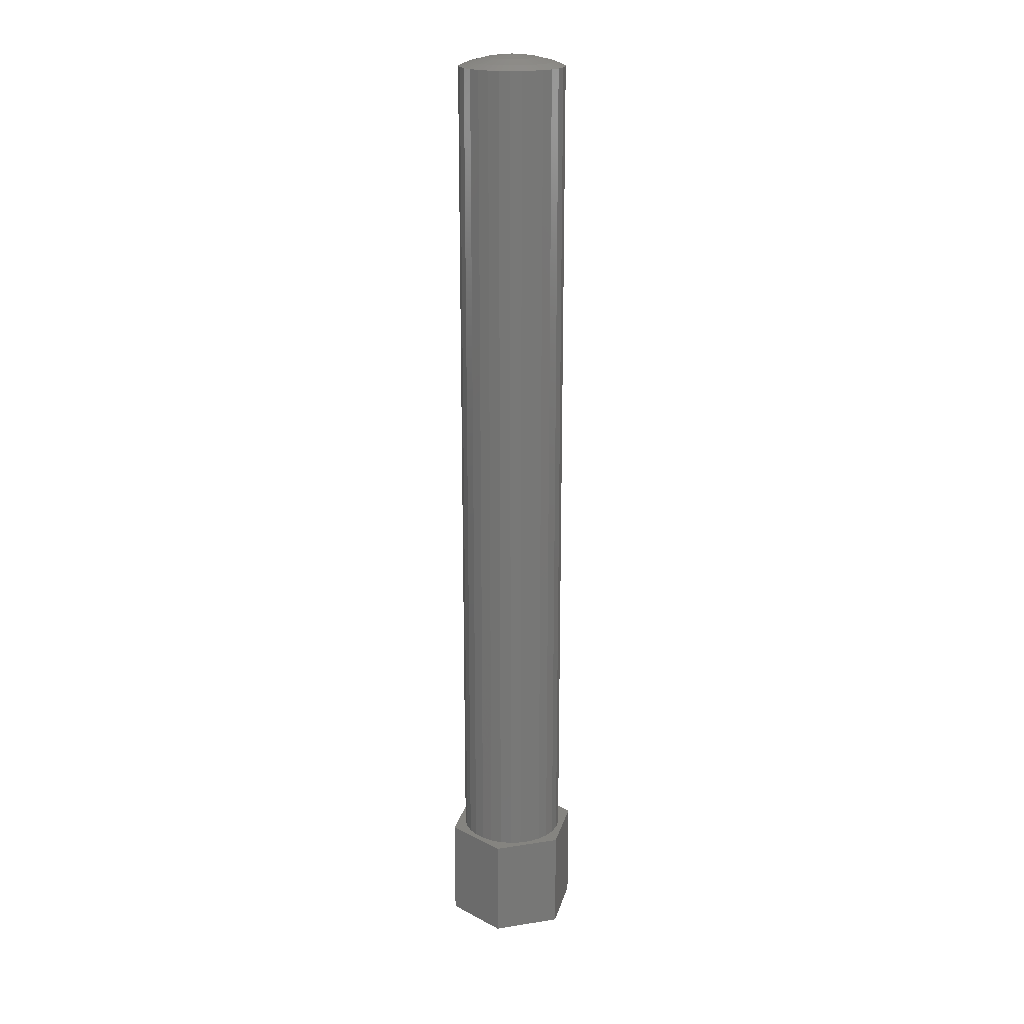
<metadata>
{"format":"stl","ext":"stl","renderer":"f3d","projection":"perspective","resolution":1024,"background":"white","views":[{"elev":19.9,"azim":-136.3,"up":"+Z"}]}
</metadata>
<code>
# stl→obj: 410 verts, 816 faces
v -4.61 0 0
v -2.305 3.992 0
v -2.305 -3.992 0
v -0.3863 1.189 0
v 2.305 3.992 0
v 1.223 -0.2599 0
v 4.61 0 0
v 2.305 -3.992 0
v -1.25 0 0
v -1.223 -0.2599 0
v -1.142 -0.5084 0
v -1.011 -0.7347 0
v -0.8364 -0.9289 0
v 0.625 -1.083 0
v 0.3863 -1.189 0
v -0.625 -1.083 0
v -0.3863 -1.189 0
v -0.1307 -1.243 0
v 0.1307 -1.243 0
v 0.8364 -0.9289 0
v 1.011 -0.7347 0
v 0.625 1.083 0
v 0.8364 0.9289 0
v 1.25 0 0
v 1.223 0.2599 0
v 1.142 -0.5084 0
v 1.142 0.5084 0
v 1.011 0.7347 0
v 0.1307 1.243 0
v 0.3863 1.189 0
v -0.1307 1.243 0
v -0.625 1.083 0
v -0.8364 0.9289 0
v -1.011 0.7347 0
v -1.142 0.5084 0
v -1.223 0.2599 0
v -4.61 0 7
v -2.305 3.992 7
v -2.305 -3.992 7
v 2.305 -3.992 7
v 4.61 0 7
v 2.305 3.992 7
v -1.223 0.2599 15
v -1.25 0 15
v -1.223 -0.2599 15
v -1.142 0.5084 15
v -1.011 0.7347 15
v -0.8364 0.9289 15
v -0.625 1.083 15
v -0.3863 1.189 15
v -0.1307 1.243 15
v 0.1307 1.243 15
v 0.3863 1.189 15
v 0.625 1.083 15
v 0.8364 0.9289 15
v 1.011 0.7347 15
v 1.142 0.5084 15
v 1.223 0.2599 15
v 1.25 0 15
v 1.223 -0.2599 15
v 1.142 -0.5084 15
v 1.011 -0.7347 15
v 0.8364 -0.9289 15
v 0.625 -1.083 15
v 0.3863 -1.189 15
v 0.1307 -1.243 15
v -0.1307 -1.243 15
v -0.3863 -1.189 15
v -0.625 -1.083 15
v -0.8364 -0.9289 15
v -1.011 -0.7347 15
v -1.142 -0.5084 15
v -3.289 -1.464 7
v -3.6 0 7
v -3.521 -0.7485 7
v -3.521 0.7485 7
v -2.912 2.116 7
v -2.409 2.675 7
v -3.289 1.464 7
v -1.8 3.118 7
v -2.912 -2.116 7
v -0.3763 3.58 7
v -1.112 3.424 7
v 3.521 0.7485 7
v 3.6 0 7
v 3.289 -1.464 7
v 2.912 -2.116 7
v 0.3763 3.58 7
v 1.112 3.424 7
v 1.8 3.118 7
v 3.289 1.464 7
v 2.409 2.675 7
v 2.912 2.116 7
v 1.8 -3.118 7
v 1.112 -3.424 7
v -1.8 -3.118 7
v -2.409 -2.675 7
v 3.521 -0.7485 7
v 2.409 -2.675 7
v 0.3763 -3.58 7
v -0.3763 -3.58 7
v -1.112 -3.424 7
v -3.6 0 64
v -3.525 -0.717 64
v -3.521 -0.7485 64
v -3.553 -0.4488 64.01
v -3.565 -0.3367 64.01
v -3.295 -1.444 64
v -3.289 -1.464 64
v -3.515 -0.7686 64
v -3.508 -0.7895 64
v -3.37 -1.214 64.01
v -3.475 -0.8921 64.01
v -3.335 -1.321 64.01
v -3.273 -1.492 64
v -2.912 -2.116 64
v -3.194 -1.629 64.01
v -2.968 -2.021 64
v -3.138 -1.725 64.01
v -2.43 -2.652 64
v -2.409 -2.675 64
v -2.61 -2.451 64.01
v -2.686 -2.368 64.01
v -2.392 -2.688 64
v -1.817 -3.105 64
v -1.8 -3.118 64
v -2.013 -2.963 64.01
v -2.287 -2.764 64.01
v -2.374 -2.701 64
v -1.922 -3.029 64.01
v -1.771 -3.131 64
v -1.525 -3.24 64.01
v -1.626 -3.195 64.01
v -1.213 -3.379 64
v -1.112 -3.424 64
v -0.4073 -3.574 64
v -0.3763 -3.58 64
v -0.7813 -3.494 64.01
v -0.671 -3.518 64.01
v -0.3551 -3.58 64
v 0.3551 -3.58 64
v 0.3763 -3.58 64
v 0.2253 -3.58 64.01
v -0.2253 -3.58 64.01
v -0.3332 -3.58 64
v 0.4073 -3.574 64
v 0.671 -3.518 64.01
v 0.5622 -3.541 64.01
v 1.005 -3.447 64
v 1.112 -3.424 64
v 1.771 -3.131 64
v 1.8 -3.118 64
v 1.422 -3.286 64.01
v 1.525 -3.24 64.01
v 1.817 -3.105 64
v 2.392 -2.688 64
v 2.409 -2.675 64
v 2.196 -2.83 64.01
v 1.922 -3.029 64.01
v 1.835 -3.092 64
v 2.287 -2.764 64.01
v 2.43 -2.652 64
v 2.61 -2.451 64.01
v 2.536 -2.534 64.01
v 2.839 -2.198 64
v 2.912 -2.116 64
v 3.273 -1.492 64
v 3.289 -1.464 64
v 3.082 -1.823 64.01
v 3.138 -1.725 64.01
v 3.295 -1.444 64
v 3.515 -0.7686 64
v 3.521 -0.7485 64
v 3.44 -0.9991 64.01
v 3.335 -1.321 64.01
v 3.302 -1.423 64
v 3.475 -0.8921 64.01
v 3.525 -0.717 64
v 3.553 -0.4488 64.01
v 3.541 -0.5595 64.01
v 3.588 -0.1096 64
v 3.6 0 64
v 3.521 0.7485 64
v 3.553 0.4488 64.01
v 3.525 0.717 64
v 3.565 0.3367 64.01
v 3.289 1.464 64
v 3.335 1.321 64.01
v 3.295 1.444 64
v 3.37 1.214 64.01
v 3.475 0.8921 64.01
v 3.508 0.7895 64
v 3.515 0.7686 64
v 2.912 2.116 64
v 3.138 1.725 64.01
v 2.968 2.021 64
v 3.194 1.629 64.01
v 3.273 1.492 64
v 2.409 2.675 64
v 2.61 2.451 64.01
v 2.43 2.652 64
v 2.686 2.368 64.01
v 1.8 3.118 64
v 1.817 3.105 64
v 1.922 3.029 64.01
v 2.013 2.963 64.01
v 2.287 2.764 64.01
v 2.374 2.701 64
v 2.392 2.688 64
v 1.112 3.424 64
v 1.213 3.379 64
v 1.525 3.24 64.01
v 1.626 3.195 64.01
v 1.771 3.131 64
v 0.3763 3.58 64
v 0.4073 3.574 64
v 0.671 3.518 64.01
v 0.7813 3.494 64.01
v -0.3763 3.58 64
v -0.3551 3.58 64
v -0.2253 3.58 64.01
v 0.2253 3.58 64.01
v 0.3332 3.58 64
v 0.3551 3.58 64
v -1.112 3.424 64
v -1.005 3.447 64
v -0.671 3.518 64.01
v -0.5622 3.541 64.01
v -0.4073 3.574 64
v -1.8 3.118 64
v -1.771 3.131 64
v -1.525 3.24 64.01
v -1.422 3.286 64.01
v -2.409 2.675 64
v -2.392 2.688 64
v -2.287 2.764 64.01
v -2.196 2.83 64.01
v -1.922 3.029 64.01
v -1.835 3.092 64
v -1.817 3.105 64
v -2.912 2.116 64
v -2.839 2.198 64
v -2.61 2.451 64.01
v -2.536 2.534 64.01
v -2.43 2.652 64
v -3.289 1.464 64
v -3.273 1.492 64
v -3.138 1.725 64.01
v -3.082 1.823 64.01
v -3.521 0.7485 64
v -3.515 0.7686 64
v -3.475 0.8921 64.01
v -3.44 0.9991 64.01
v -3.335 1.321 64.01
v -3.302 1.423 64
v -3.295 1.444 64
v -3.588 0.1096 64
v -3.553 0.4488 64.01
v -3.541 0.5595 64.01
v -3.525 0.717 64
v -2.849 0 64.3
v -2.827 0.3571 64.3
v -2.827 -0.3571 64.3
v -2.76 -0.7086 64.3
v -2.649 -1.049 64.3
v -2.497 -1.373 64.3
v -2.305 -1.675 64.3
v -2.077 -1.95 64.3
v -1.816 -2.195 64.3
v -1.527 -2.406 64.3
v -1.213 -2.578 64.3
v -0.8804 -2.71 64.3
v -0.5339 -2.799 64.3
v -0.1789 -2.844 64.3
v 0.1789 -2.844 64.3
v 0.5339 -2.799 64.3
v 0.8804 -2.71 64.3
v 1.213 -2.578 64.3
v 1.527 -2.406 64.3
v 1.816 -2.195 64.3
v 2.077 -1.95 64.3
v 2.305 -1.675 64.3
v 2.497 -1.373 64.3
v 2.649 -1.049 64.3
v 2.76 -0.7086 64.3
v 2.827 -0.3571 64.3
v 2.849 0 64.3
v 2.827 0.3571 64.3
v 2.76 0.7086 64.3
v 2.649 1.049 64.3
v 2.497 1.373 64.3
v 2.305 1.675 64.3
v 2.077 1.95 64.3
v 1.816 2.195 64.3
v 1.527 2.406 64.3
v 1.213 2.578 64.3
v 0.8804 2.71 64.3
v 0.5339 2.799 64.3
v 0.1789 2.844 64.3
v -0.1789 2.844 64.3
v -0.5339 2.799 64.3
v -0.8804 2.71 64.3
v -1.213 2.578 64.3
v -1.527 2.406 64.3
v -1.816 2.195 64.3
v -2.077 1.95 64.3
v -2.305 1.675 64.3
v -2.497 1.373 64.3
v -2.649 1.049 64.3
v -2.76 0.7086 64.3
v -1.673 0.4297 64.59
v -1.714 0.2165 64.59
v -1.728 0 64.59
v -1.714 -0.2165 64.59
v -1.673 -0.4297 64.59
v -1.606 -0.636 64.59
v -1.514 -0.8323 64.59
v -1.398 -1.015 64.59
v -1.259 -1.183 64.59
v -1.101 -1.331 64.59
v -0.9257 -1.459 64.59
v -0.7356 -1.563 64.59
v -0.5339 -1.643 64.59
v -0.3237 -1.697 64.59
v -0.1085 -1.724 64.59
v 0.1085 -1.724 64.59
v 0.3237 -1.697 64.59
v 0.5339 -1.643 64.59
v 0.7356 -1.563 64.59
v 0.9257 -1.459 64.59
v 1.101 -1.331 64.59
v 1.259 -1.183 64.59
v 1.398 -1.015 64.59
v 1.514 -0.8323 64.59
v 1.606 -0.636 64.59
v 1.673 -0.4297 64.59
v 1.714 -0.2165 64.59
v 1.728 0 64.59
v 1.714 0.2165 64.59
v 1.673 0.4297 64.59
v 1.606 0.636 64.59
v 1.514 0.8323 64.59
v 1.398 1.015 64.59
v 1.259 1.183 64.59
v 1.101 1.331 64.59
v 0.9257 1.459 64.59
v 0.7356 1.563 64.59
v 0.5339 1.643 64.59
v 0.3237 1.697 64.59
v 0.1085 1.724 64.59
v -0.1085 1.724 64.59
v -0.3237 1.697 64.59
v -0.5339 1.643 64.59
v -0.7356 1.563 64.59
v -0.9257 1.459 64.59
v -1.101 1.331 64.59
v -1.259 1.183 64.59
v -1.398 1.015 64.59
v -1.514 0.8323 64.59
v -1.606 0.636 64.59
v -0.5383 0.2131 64.73
v -0.5607 0.144 64.73
v -0.5744 0.07256 64.73
v -0.5789 0 64.73
v -0.5744 -0.07256 64.73
v -0.5607 -0.144 64.73
v -0.5383 -0.2131 64.73
v -0.5073 -0.2789 64.73
v -0.4684 -0.3403 64.73
v -0.422 -0.3963 64.73
v -0.369 -0.4461 64.73
v -0.3102 -0.4888 64.73
v -0.2465 -0.5238 64.73
v -0.1789 -0.5506 64.73
v -0.1085 -0.5687 64.73
v -0.03635 -0.5778 64.73
v 0.03635 -0.5778 64.73
v 0.1085 -0.5687 64.73
v 0.1789 -0.5506 64.73
v 0.2465 -0.5238 64.73
v 0.3102 -0.4888 64.73
v 0.369 -0.4461 64.73
v 0.422 -0.3963 64.73
v 0.4684 -0.3403 64.73
v 0.5073 -0.2789 64.73
v 0.5383 -0.2131 64.73
v 0.5607 -0.144 64.73
v 0.5744 -0.07256 64.73
v 0.5789 0 64.73
v 0.5744 0.07256 64.73
v 0.5607 0.144 64.73
v 0.5383 0.2131 64.73
v 0.5073 0.2789 64.73
v 0.4684 0.3403 64.73
v 0.422 0.3963 64.73
v 0.369 0.4461 64.73
v 0.3102 0.4888 64.73
v 0.2465 0.5238 64.73
v 0.1789 0.5506 64.73
v 0.1085 0.5687 64.73
v 0.03635 0.5778 64.73
v -0.03635 0.5778 64.73
v -0.1085 0.5687 64.73
v -0.1789 0.5506 64.73
v -0.2465 0.5238 64.73
v -0.3102 0.4888 64.73
v -0.369 0.4461 64.73
v -0.422 0.3963 64.73
v -0.4684 0.3403 64.73
v -0.5073 0.2789 64.73
f 1 2 3
f 4 2 5
f 6 5 7
f 3 7 8
f 3 2 9
f 3 9 10
f 3 10 11
f 3 11 12
f 3 12 13
f 14 7 15
f 3 16 17
f 3 17 18
f 3 18 19
f 3 19 15
f 3 15 7
f 20 7 14
f 21 7 20
f 22 5 23
f 24 5 6
f 25 5 24
f 21 26 7
f 26 6 7
f 27 5 25
f 28 5 27
f 23 5 28
f 29 5 30
f 31 5 29
f 4 5 31
f 32 2 4
f 33 2 32
f 34 2 33
f 35 2 34
f 36 2 35
f 9 2 36
f 16 3 13
f 30 5 22
f 1 37 2
f 2 37 38
f 1 3 37
f 37 3 39
f 39 3 8
f 40 39 8
f 40 8 7
f 41 40 7
f 7 5 42
f 41 7 42
f 2 38 5
f 5 38 42
f 36 43 44
f 9 36 44
f 44 45 10
f 9 44 10
f 35 46 43
f 36 35 43
f 34 47 46
f 35 34 46
f 33 48 47
f 34 33 47
f 32 49 48
f 33 32 48
f 4 50 49
f 32 4 49
f 31 51 50
f 4 31 50
f 29 52 51
f 31 29 51
f 30 53 52
f 29 30 52
f 22 54 53
f 30 22 53
f 23 55 54
f 22 23 54
f 56 55 28
f 28 55 23
f 57 56 27
f 27 56 28
f 58 57 25
f 25 57 27
f 59 58 24
f 24 58 25
f 59 24 60
f 60 24 6
f 60 6 61
f 61 6 26
f 61 26 62
f 62 26 21
f 62 21 63
f 63 21 20
f 63 20 64
f 64 20 14
f 64 14 65
f 65 14 15
f 65 15 66
f 66 15 19
f 66 19 67
f 67 19 18
f 67 18 68
f 68 18 17
f 68 17 69
f 69 17 16
f 69 16 70
f 70 16 13
f 71 70 13
f 12 71 13
f 72 71 12
f 11 72 12
f 45 72 11
f 10 45 11
f 73 37 39
f 74 37 75
f 76 37 74
f 77 78 38
f 79 37 76
f 38 37 79
f 78 80 38
f 81 73 39
f 82 38 83
f 42 38 82
f 84 85 41
f 86 87 40
f 42 88 89
f 42 89 90
f 91 84 41
f 42 90 92
f 42 93 41
f 42 92 93
f 94 95 40
f 82 88 42
f 96 97 39
f 41 85 98
f 41 86 40
f 41 98 86
f 93 91 41
f 87 99 40
f 99 94 40
f 40 100 39
f 40 95 100
f 101 102 39
f 102 96 39
f 97 81 39
f 75 37 73
f 79 77 38
f 100 101 39
f 80 83 38
f 46 47 43
f 43 47 48
f 43 48 49
f 43 49 50
f 43 50 51
f 43 51 52
f 43 52 53
f 43 53 54
f 43 54 55
f 43 55 56
f 43 56 57
f 43 57 58
f 43 58 59
f 43 59 60
f 43 60 61
f 43 61 62
f 43 62 63
f 43 63 64
f 43 64 65
f 43 65 66
f 43 66 67
f 43 67 68
f 43 68 69
f 43 69 70
f 43 70 71
f 43 71 72
f 43 72 45
f 43 45 44
f 74 75 103
f 104 75 105
f 103 75 104
f 103 106 107
f 106 103 104
f 75 73 105
f 108 73 109
f 105 73 110
f 111 112 113
f 108 114 110
f 108 110 73
f 110 114 112
f 110 112 111
f 73 81 109
f 115 81 116
f 117 118 119
f 109 81 115
f 115 116 118
f 115 118 117
f 81 97 116
f 120 97 121
f 116 97 120
f 116 122 123
f 122 116 120
f 121 97 96
f 124 121 96
f 125 124 96
f 126 125 96
f 127 128 129
f 130 124 125
f 129 130 127
f 129 124 130
f 126 96 102
f 131 126 102
f 132 133 134
f 135 131 102
f 133 135 134
f 133 131 135
f 135 102 101
f 136 135 101
f 137 136 101
f 136 138 135
f 136 139 138
f 137 101 100
f 140 137 100
f 141 140 100
f 142 141 100
f 143 144 145
f 143 140 141
f 145 140 143
f 142 100 95
f 146 142 95
f 147 148 149
f 150 146 95
f 148 150 149
f 148 146 150
f 150 95 94
f 151 150 94
f 152 151 94
f 153 150 154
f 151 154 150
f 152 94 99
f 155 152 99
f 156 155 99
f 157 156 99
f 158 159 160
f 161 155 156
f 160 161 158
f 160 155 161
f 157 99 87
f 162 157 87
f 163 164 165
f 166 162 87
f 164 166 165
f 164 162 166
f 166 87 86
f 167 166 86
f 168 167 86
f 167 169 166
f 167 170 169
f 168 86 98
f 171 168 98
f 172 171 98
f 173 172 98
f 174 175 176
f 177 171 172
f 176 177 174
f 176 171 177
f 173 98 85
f 178 173 85
f 179 180 181
f 182 178 85
f 180 182 181
f 180 178 182
f 85 84 183
f 184 85 185
f 185 85 183
f 186 85 184
f 182 85 186
f 84 91 187
f 188 84 189
f 189 84 187
f 190 84 188
f 191 84 190
f 192 84 191
f 193 84 192
f 183 84 193
f 91 93 194
f 195 91 196
f 196 91 194
f 197 91 195
f 198 91 197
f 187 91 198
f 93 92 199
f 200 93 201
f 201 93 199
f 202 93 200
f 194 93 202
f 90 203 92
f 92 203 204
f 92 204 205
f 92 205 206
f 92 206 207
f 92 207 208
f 92 208 209
f 209 199 92
f 89 210 90
f 90 210 211
f 90 211 212
f 90 212 213
f 90 213 214
f 90 214 203
f 88 215 89
f 89 215 216
f 89 216 217
f 89 217 218
f 89 218 210
f 82 219 88
f 88 219 220
f 88 220 221
f 88 221 222
f 88 222 223
f 88 223 224
f 88 224 215
f 83 225 82
f 82 225 226
f 82 226 227
f 82 227 228
f 82 228 229
f 229 219 82
f 80 230 83
f 83 230 231
f 83 231 232
f 83 232 233
f 83 233 225
f 78 234 80
f 80 234 235
f 80 235 236
f 80 236 237
f 80 237 238
f 80 238 239
f 80 239 240
f 240 230 80
f 77 241 78
f 78 241 242
f 78 242 243
f 78 243 244
f 78 244 245
f 78 245 234
f 79 246 77
f 77 246 247
f 77 247 248
f 77 248 249
f 77 249 241
f 76 250 79
f 79 250 251
f 79 251 252
f 79 252 253
f 79 253 254
f 79 254 255
f 79 255 256
f 79 256 246
f 74 103 76
f 76 103 257
f 76 257 258
f 76 258 259
f 76 259 260
f 76 260 250
f 257 103 261
f 262 257 261
f 261 103 107
f 261 107 106
f 263 261 106
f 263 106 104
f 111 263 110
f 110 263 104
f 110 104 105
f 263 111 113
f 264 263 113
f 264 113 112
f 264 112 114
f 265 264 114
f 265 114 108
f 117 265 115
f 115 265 108
f 115 108 109
f 265 117 119
f 266 265 119
f 266 119 118
f 266 118 116
f 267 266 116
f 267 116 123
f 267 123 122
f 268 267 122
f 268 122 120
f 129 268 124
f 124 268 120
f 124 120 121
f 268 129 128
f 269 268 128
f 269 128 127
f 269 127 130
f 270 269 130
f 270 130 125
f 133 270 131
f 131 270 125
f 131 125 126
f 270 133 132
f 271 270 132
f 271 132 134
f 271 134 135
f 272 271 135
f 272 135 138
f 273 272 138
f 139 273 138
f 273 139 136
f 145 273 140
f 140 273 136
f 140 136 137
f 274 273 145
f 144 274 145
f 274 144 143
f 275 274 143
f 148 275 143
f 146 148 141
f 141 148 143
f 146 141 142
f 276 275 148
f 147 276 148
f 149 276 147
f 277 276 149
f 150 277 149
f 153 277 150
f 278 277 153
f 154 278 153
f 160 278 154
f 155 160 151
f 151 160 154
f 155 151 152
f 279 278 160
f 159 279 160
f 158 279 159
f 280 279 158
f 161 280 158
f 164 280 161
f 162 164 156
f 156 164 161
f 162 156 157
f 281 280 164
f 163 281 164
f 165 281 163
f 282 281 165
f 166 282 165
f 169 282 166
f 283 282 169
f 170 283 169
f 176 283 170
f 171 176 167
f 167 176 170
f 171 167 168
f 284 283 176
f 175 284 176
f 174 284 175
f 285 284 174
f 177 285 174
f 180 285 177
f 178 180 172
f 172 180 177
f 178 172 173
f 286 285 180
f 179 286 180
f 181 286 179
f 287 286 181
f 182 287 181
f 186 287 182
f 184 288 287
f 186 184 287
f 192 288 184
f 193 192 185
f 185 192 184
f 183 193 185
f 191 289 288
f 192 191 288
f 190 289 191
f 188 290 289
f 190 188 289
f 197 290 188
f 198 197 189
f 189 197 188
f 187 198 189
f 195 291 290
f 197 195 290
f 196 291 195
f 194 292 291
f 196 194 291
f 202 292 194
f 200 293 292
f 202 200 292
f 208 293 200
f 209 208 201
f 201 208 200
f 199 209 201
f 207 294 293
f 208 207 293
f 206 294 207
f 205 295 294
f 206 205 294
f 213 295 205
f 214 213 204
f 204 213 205
f 203 214 204
f 212 296 295
f 213 212 295
f 211 296 212
f 210 297 296
f 211 210 296
f 210 218 297
f 217 298 297
f 218 217 297
f 224 223 298
f 216 224 217
f 217 224 298
f 215 224 216
f 222 299 298
f 223 222 298
f 222 221 300
f 299 222 300
f 229 228 300
f 220 229 221
f 221 229 300
f 219 229 220
f 228 227 301
f 300 228 301
f 227 226 301
f 226 225 302
f 301 226 302
f 225 233 302
f 233 232 303
f 302 233 303
f 240 239 303
f 231 240 232
f 232 240 303
f 230 240 231
f 239 238 304
f 303 239 304
f 238 237 304
f 237 236 305
f 304 237 305
f 245 244 305
f 235 245 236
f 236 245 305
f 234 245 235
f 244 243 306
f 305 244 306
f 243 242 306
f 242 241 307
f 306 242 307
f 241 249 307
f 249 248 308
f 307 249 308
f 256 255 308
f 247 256 248
f 248 256 308
f 246 256 247
f 255 254 309
f 308 255 309
f 254 253 309
f 253 252 310
f 309 253 310
f 260 259 310
f 251 260 252
f 252 260 310
f 250 260 251
f 259 258 262
f 310 259 262
f 258 257 262
f 310 262 311
f 311 262 312
f 262 261 312
f 312 261 313
f 313 261 263
f 313 263 314
f 314 263 264
f 314 264 315
f 315 264 265
f 315 265 316
f 316 265 266
f 316 266 317
f 317 266 267
f 317 267 318
f 318 267 268
f 318 268 319
f 319 268 269
f 319 269 320
f 320 269 270
f 320 270 321
f 321 270 271
f 321 271 322
f 322 271 272
f 322 272 323
f 323 272 273
f 323 273 324
f 324 273 274
f 325 324 274
f 325 274 275
f 326 325 275
f 276 326 275
f 327 326 276
f 277 327 276
f 328 327 277
f 278 328 277
f 329 328 278
f 279 329 278
f 330 329 279
f 280 330 279
f 331 330 280
f 281 331 280
f 332 331 281
f 282 332 281
f 333 332 282
f 283 333 282
f 334 333 283
f 284 334 283
f 335 334 284
f 285 335 284
f 336 335 285
f 286 336 285
f 337 336 286
f 287 337 286
f 338 337 287
f 288 338 287
f 288 339 338
f 289 339 288
f 289 340 339
f 290 340 289
f 290 341 340
f 291 341 290
f 291 342 341
f 292 342 291
f 292 343 342
f 293 343 292
f 293 344 343
f 294 344 293
f 294 345 344
f 295 345 294
f 295 346 345
f 296 346 295
f 296 347 346
f 297 347 296
f 297 348 347
f 298 348 297
f 298 349 348
f 298 299 349
f 299 350 349
f 299 300 351
f 350 299 351
f 300 301 351
f 351 301 352
f 301 302 352
f 352 302 353
f 302 303 353
f 353 303 354
f 303 304 354
f 354 304 355
f 304 305 355
f 355 305 356
f 305 306 356
f 356 306 357
f 306 307 357
f 357 307 358
f 307 308 358
f 358 308 359
f 308 309 359
f 359 309 360
f 309 310 360
f 360 310 311
f 360 311 361
f 361 311 362
f 311 312 362
f 362 312 363
f 312 313 363
f 363 313 364
f 364 313 314
f 364 314 365
f 365 314 315
f 365 315 366
f 366 315 316
f 366 316 367
f 367 316 317
f 367 317 368
f 368 317 318
f 368 318 369
f 369 318 319
f 369 319 370
f 370 319 320
f 370 320 371
f 371 320 321
f 371 321 372
f 372 321 322
f 372 322 373
f 373 322 323
f 373 323 374
f 374 323 324
f 374 324 375
f 375 324 325
f 375 325 376
f 376 325 326
f 377 376 326
f 327 377 326
f 378 377 327
f 328 378 327
f 379 378 328
f 329 379 328
f 380 379 329
f 330 380 329
f 381 380 330
f 331 381 330
f 382 381 331
f 332 382 331
f 383 382 332
f 333 383 332
f 384 383 333
f 334 384 333
f 385 384 334
f 335 385 334
f 386 385 335
f 336 386 335
f 387 386 336
f 337 387 336
f 388 387 337
f 338 388 337
f 389 388 338
f 339 389 338
f 339 390 389
f 340 390 339
f 340 391 390
f 341 391 340
f 341 392 391
f 342 392 341
f 342 393 392
f 343 393 342
f 343 394 393
f 344 394 343
f 344 395 394
f 345 395 344
f 345 396 395
f 346 396 345
f 346 397 396
f 347 397 346
f 347 398 397
f 348 398 347
f 348 399 398
f 349 399 348
f 349 400 399
f 350 400 349
f 350 401 400
f 350 351 402
f 401 350 402
f 351 352 402
f 402 352 403
f 352 353 403
f 403 353 404
f 353 354 404
f 404 354 405
f 354 355 405
f 405 355 406
f 355 356 406
f 406 356 407
f 356 357 407
f 407 357 408
f 357 358 408
f 408 358 409
f 358 359 409
f 409 359 410
f 359 360 410
f 410 360 361
f 363 364 365
f 367 363 366
f 366 363 365
f 368 363 367
f 369 363 368
f 370 363 369
f 371 363 370
f 372 363 371
f 373 363 372
f 374 363 373
f 375 363 374
f 376 363 375
f 377 363 376
f 378 363 377
f 379 363 378
f 380 363 379
f 381 363 380
f 382 363 381
f 383 363 382
f 384 363 383
f 385 363 384
f 386 363 385
f 387 363 386
f 388 363 387
f 389 363 388
f 390 363 389
f 391 363 390
f 392 363 391
f 393 363 392
f 394 363 393
f 395 363 394
f 396 363 395
f 397 363 396
f 398 363 397
f 399 363 398
f 400 363 399
f 401 363 400
f 402 363 401
f 403 363 402
f 404 363 403
f 405 363 404
f 406 363 405
f 407 363 406
f 408 363 407
f 409 363 408
f 410 363 409
f 361 363 410
f 362 363 361

</code>
